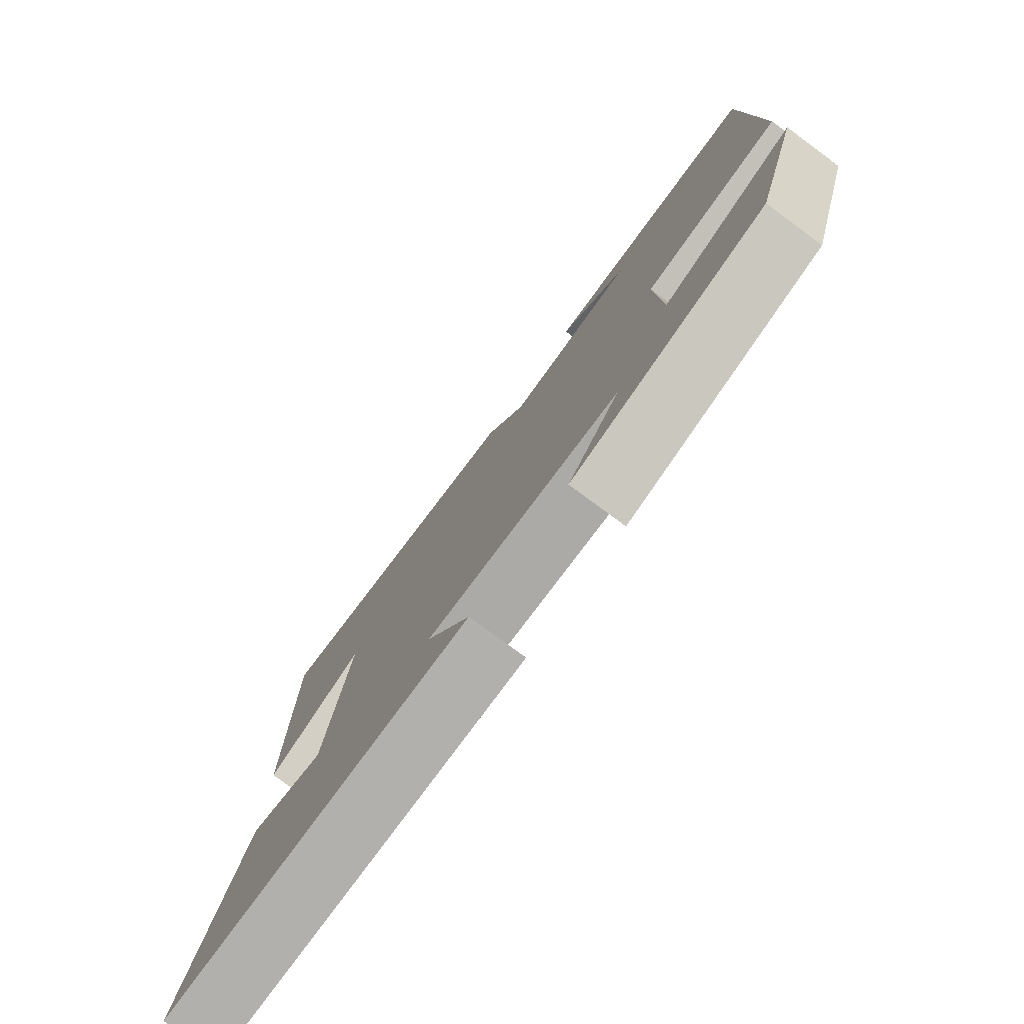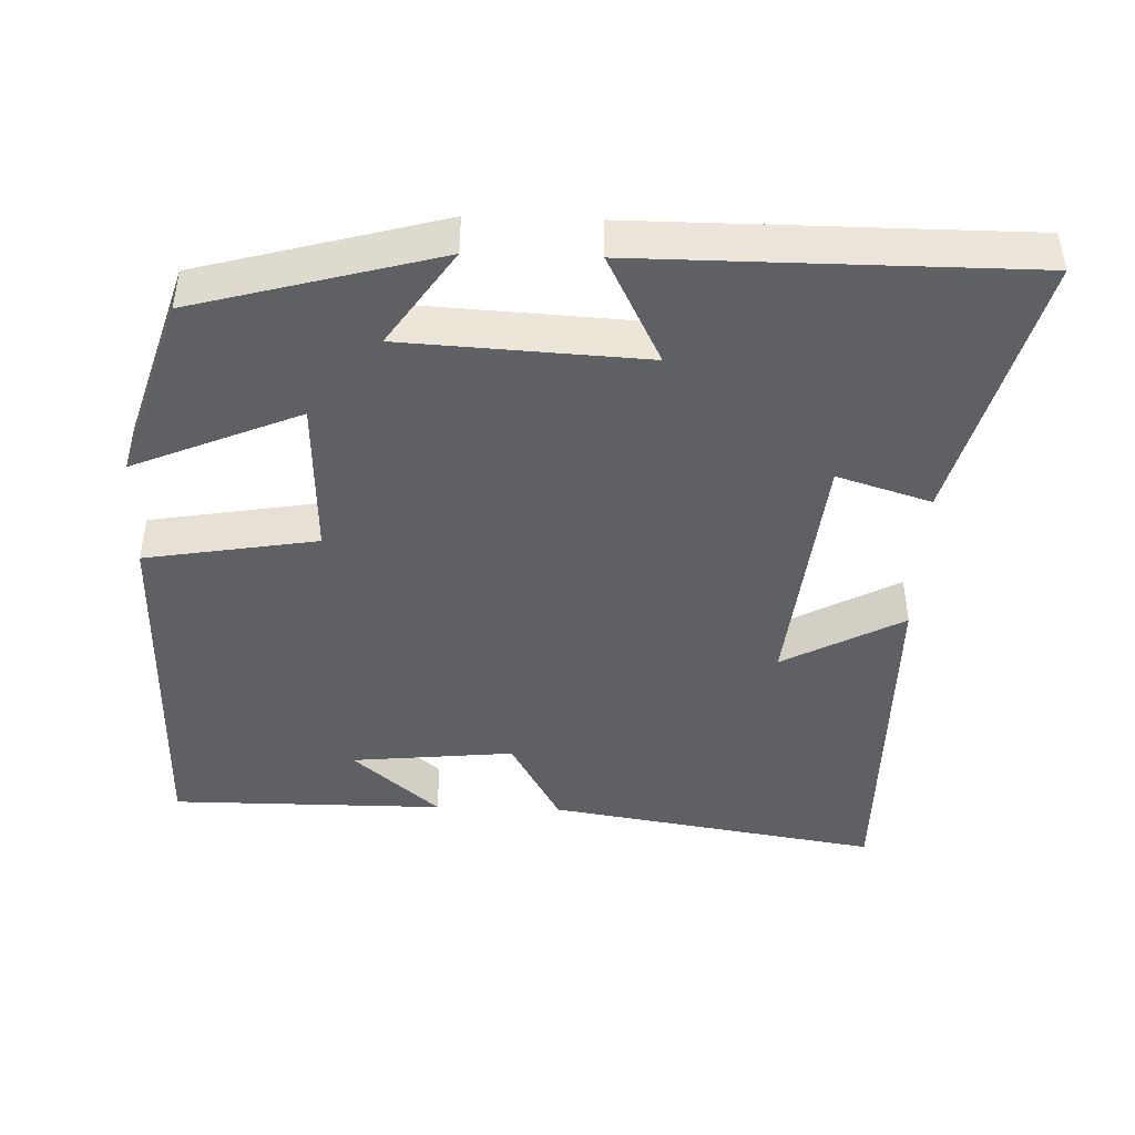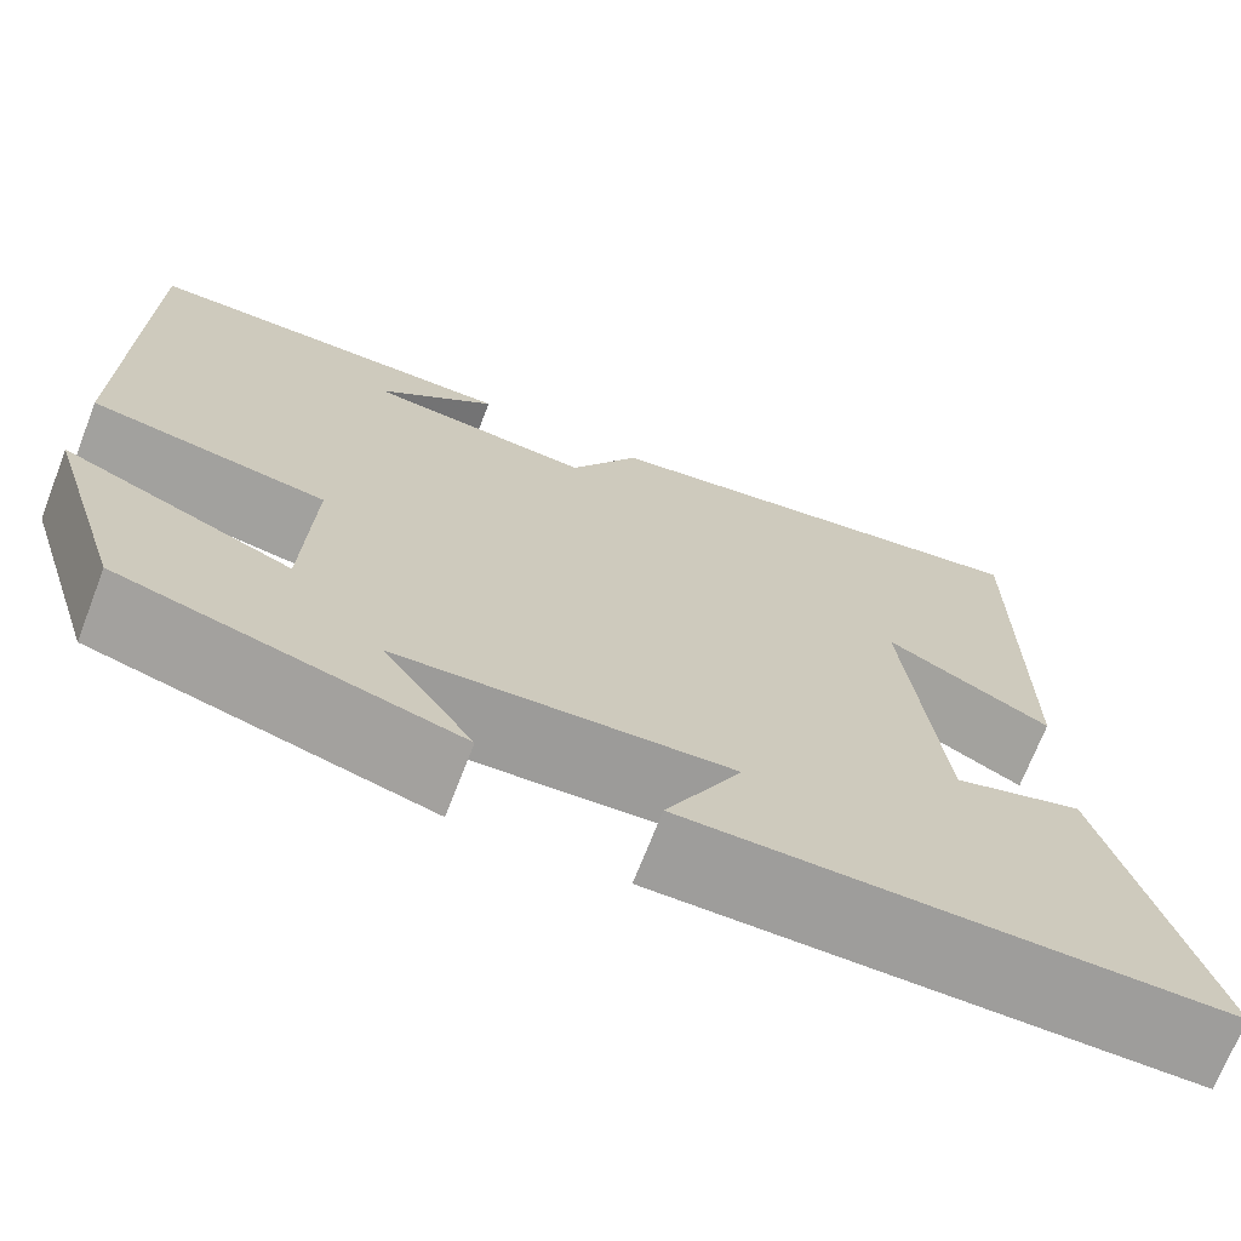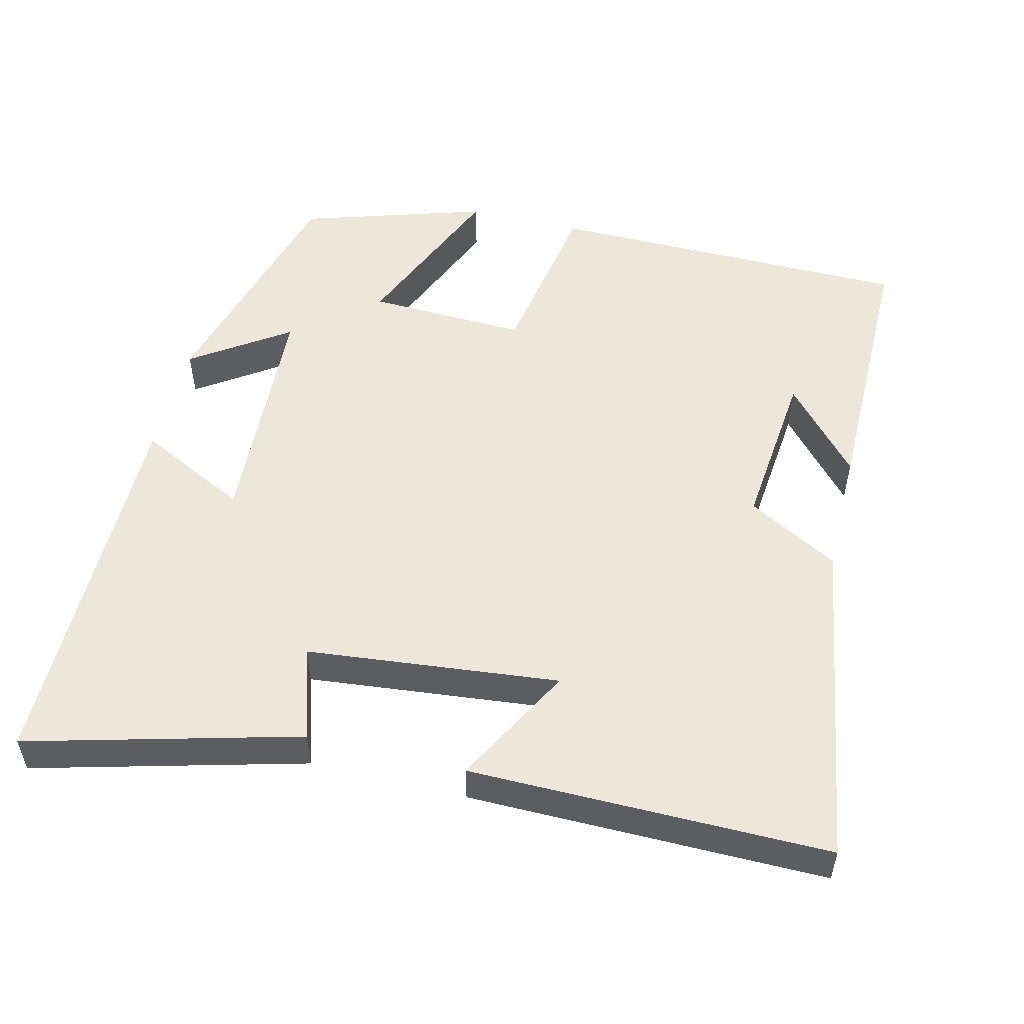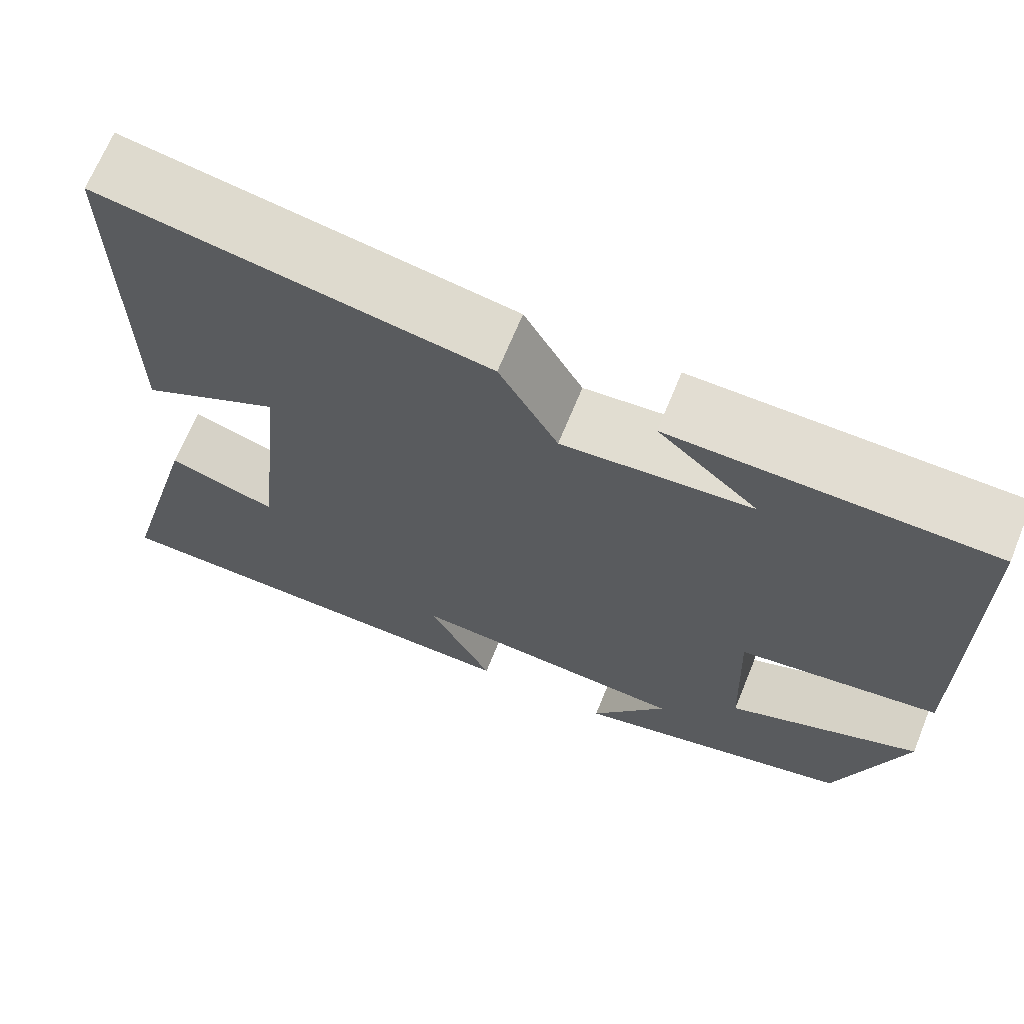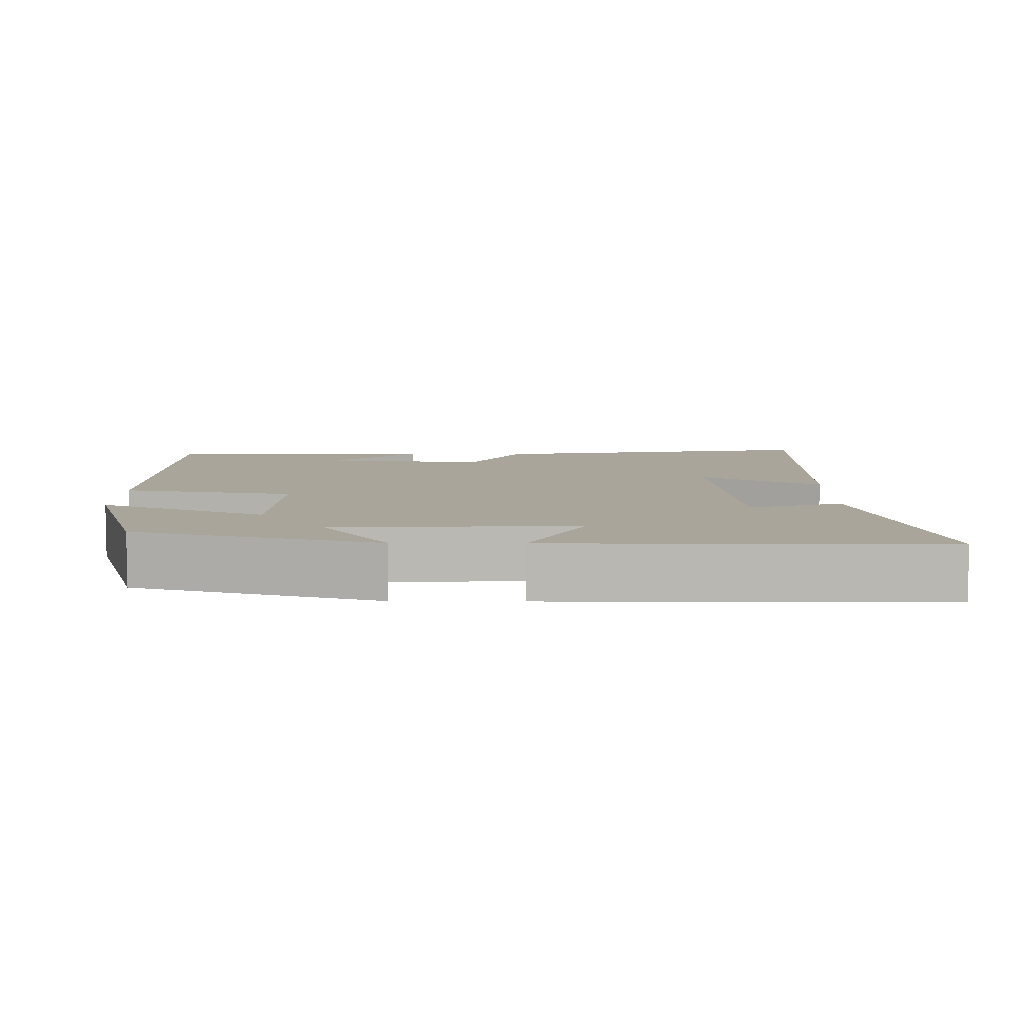
<metadata>
{"format":"obj","ext":"obj","renderer":"f3d","projection":"perspective","resolution":1024,"background":"white","views":[{"elev":-78.8,"azim":53.6,"up":"+Z"},{"elev":-44.4,"azim":178.1,"up":"+Y"},{"elev":-70.7,"azim":158.8,"up":"+Z"},{"elev":52.8,"azim":-76.2,"up":"+Y"},{"elev":68.2,"azim":22.2,"up":"+Z"},{"elev":7.7,"azim":-179.2,"up":"+Y"}]}
</metadata>
<code>
v 0.496 0.07 0.5
v 0.5 0.07 0.002
v 0.266 0.07 -0.037
v 0.274 0.07 -0.253
v 0.5 0.07 -0.158
v 0.421 0.07 -0.41
v 0.091 0.07 -0.5
v 0.18 0.07 -0.369
v -0.148 0.07 -0.351
v -0.073 0.07 -0.5
v -0.598 0.07 -0.499
v -0.5 0.07 -0.131
v -0.372 0.07 -0.171
v -0.336 0.07 0.173
v -0.5 0.07 0.085
v -0.503 0.07 0.573
v -0.051 0.07 0.5
v 0.018 0.07 0.376
v 0.24 0.07 0.398
v 0.123 0.07 0.5
v 0.496 0 0.5
v 0.5 0 0.002
v 0.266 0 -0.037
v 0.274 0 -0.253
v 0.5 0 -0.158
v 0.421 0 -0.41
v 0.091 0 -0.5
v 0.18 0 -0.369
v -0.148 0 -0.351
v -0.073 0 -0.5
v -0.598 0 -0.499
v -0.5 0 -0.131
v -0.372 0 -0.171
v -0.336 0 0.173
v -0.5 0 0.085
v -0.503 0 0.573
v -0.051 0 0.5
v 0.018 0 0.376
v 0.24 0 0.398
v 0.123 0 0.5
f 19 20 1
f 15 16 17 18
f 14 15 18
f 13 14 18 19
f 10 11 12 13
f 9 10 13
f 8 9 13 19
f 5 6 7 8
f 4 5 8
f 3 4 8 19
f 1 2 3 19
f 21 40 39
f 38 37 36 35
f 38 35 34
f 39 38 34 33
f 33 32 31 30
f 33 30 29
f 39 33 29 28
f 28 27 26 25
f 28 25 24
f 39 28 24 23
f 39 23 22 21
f 1 21 22 2
f 2 22 23 3
f 3 23 24 4
f 4 24 25 5
f 5 25 26 6
f 6 26 27 7
f 7 27 28 8
f 8 28 29 9
f 9 29 30 10
f 10 30 31 11
f 11 31 32 12
f 12 32 33 13
f 13 33 34 14
f 14 34 35 15
f 15 35 36 16
f 16 36 37 17
f 17 37 38 18
f 18 38 39 19
f 19 39 40 20
f 20 40 21 1

</code>
